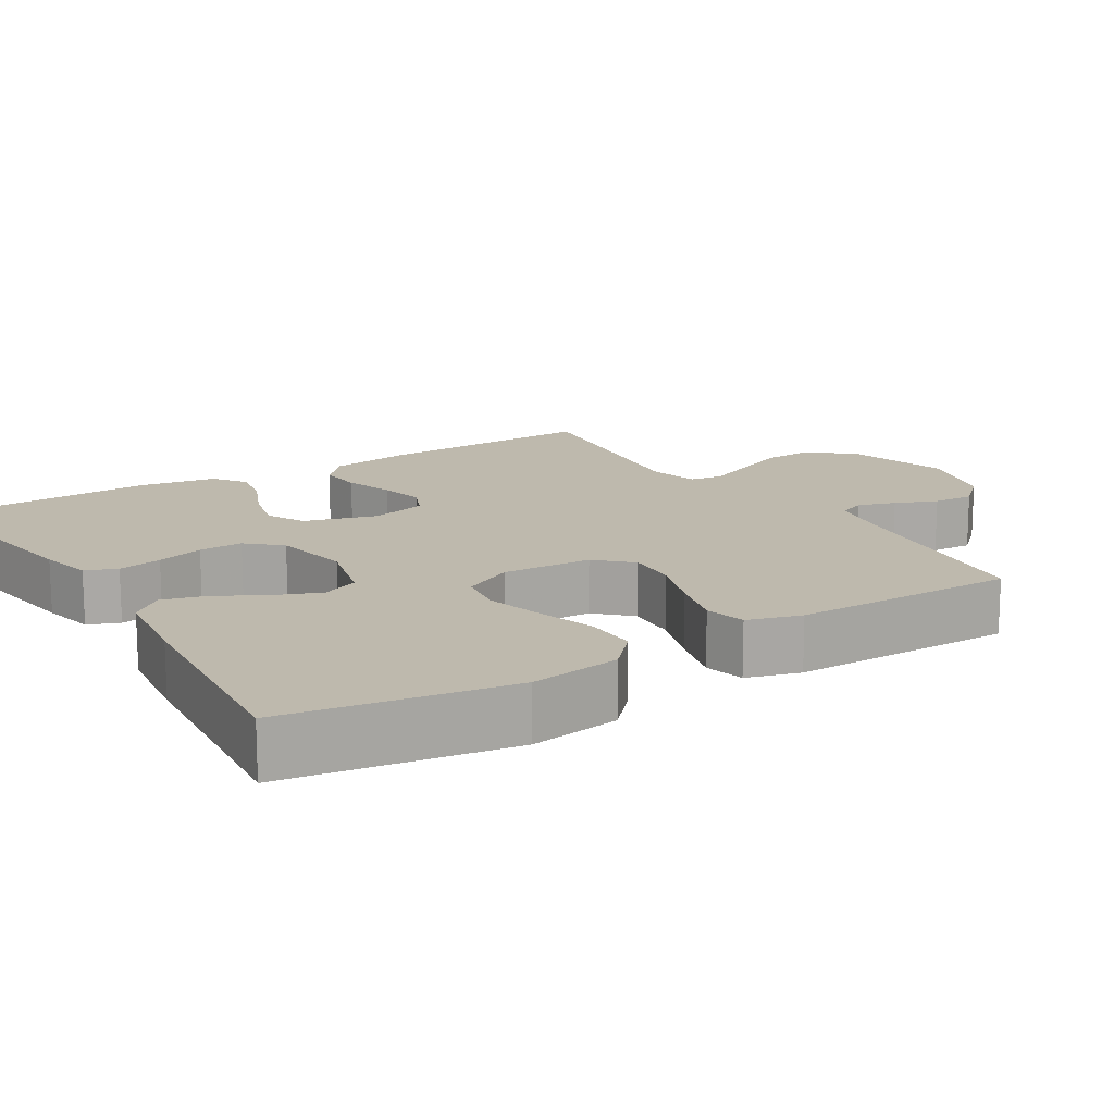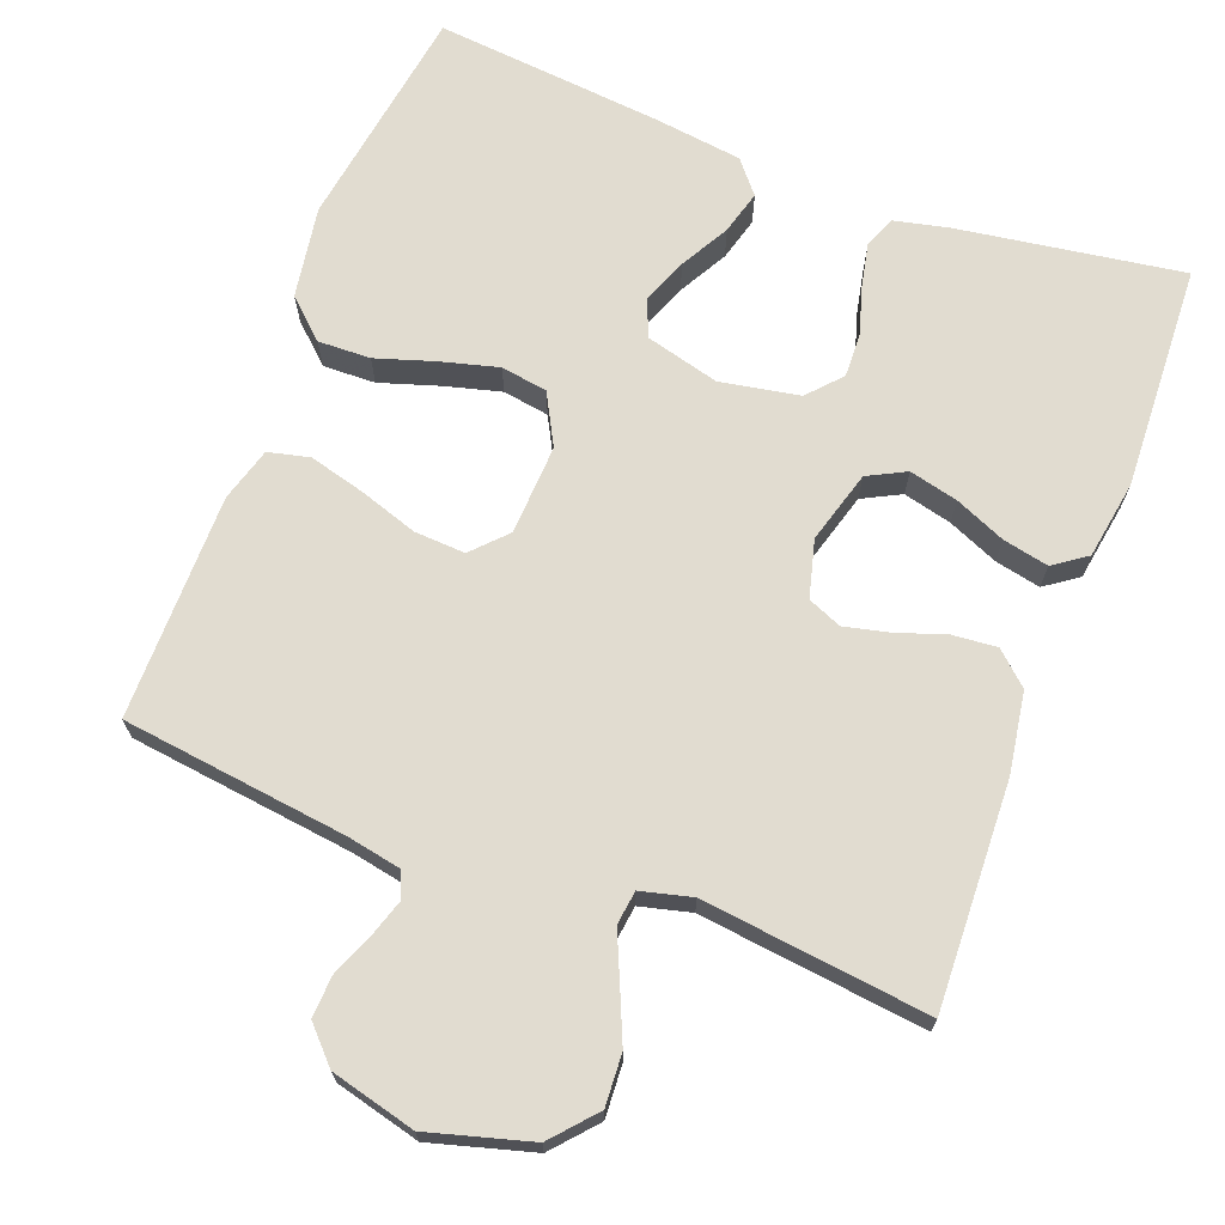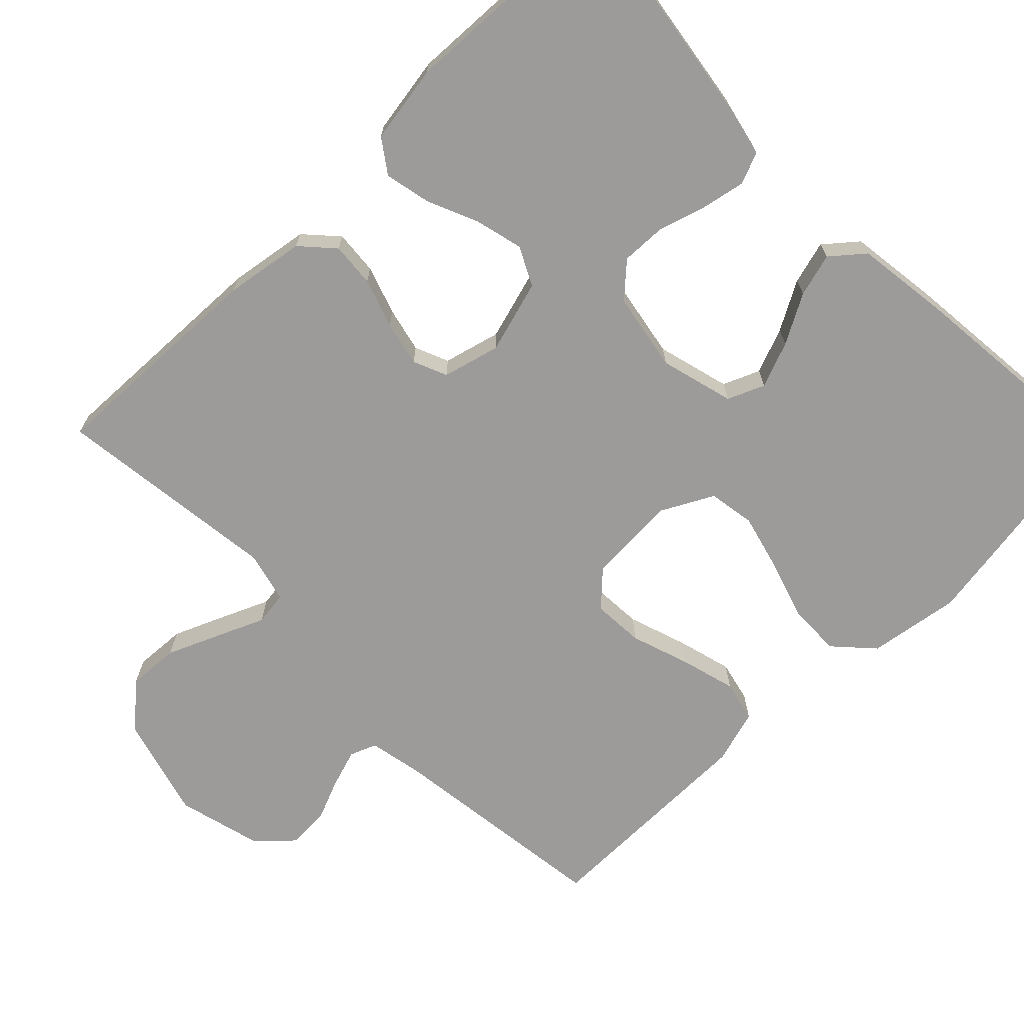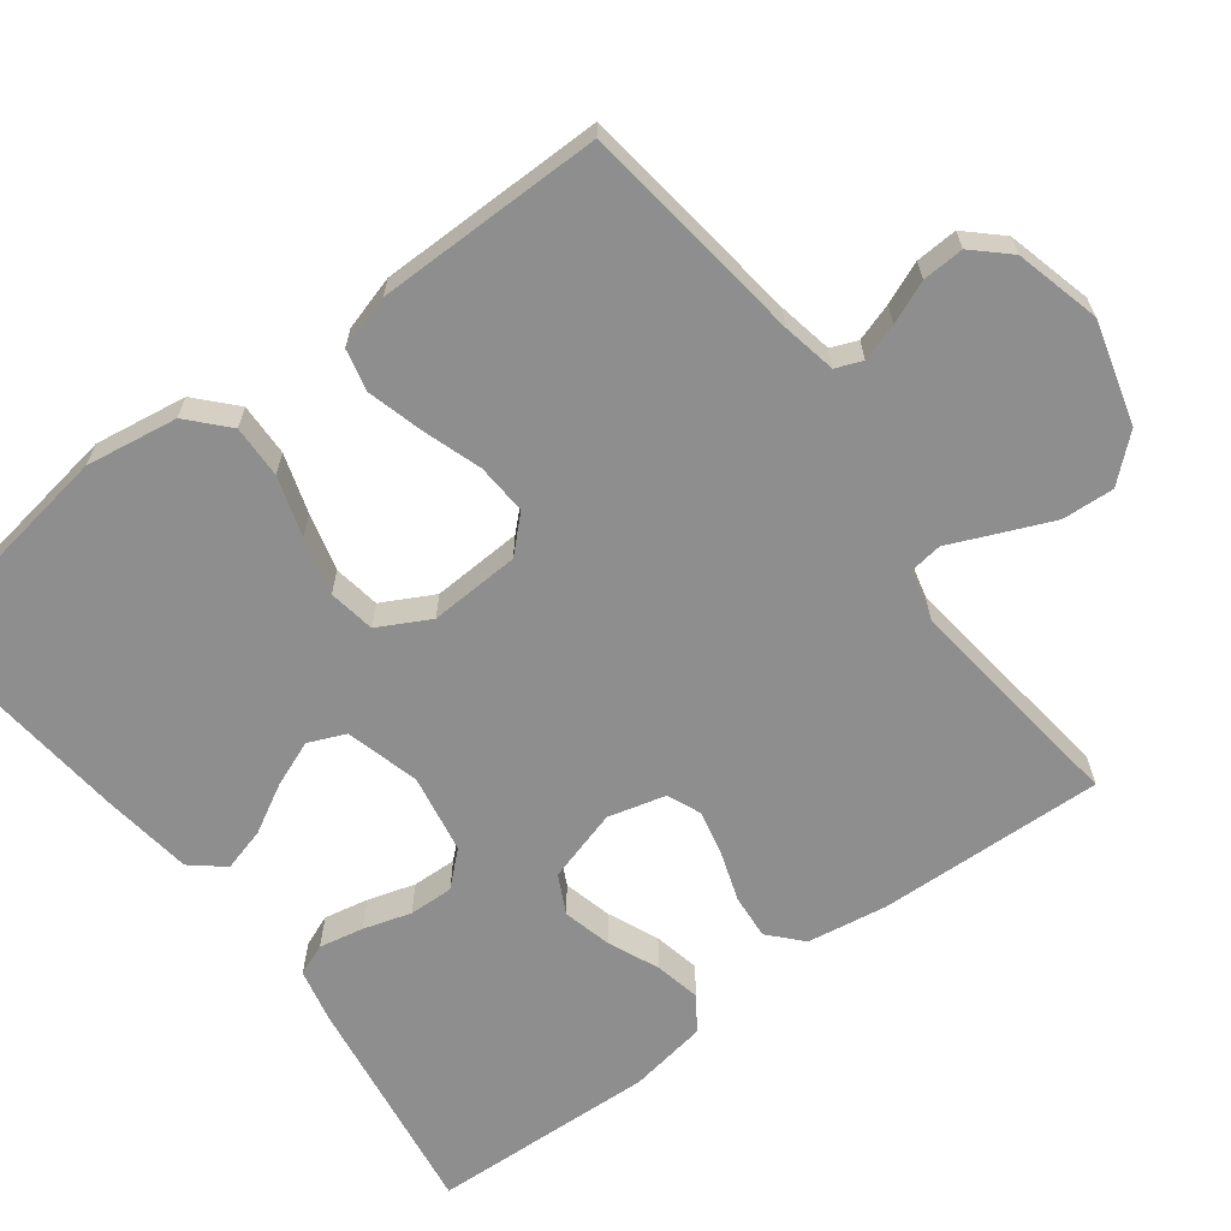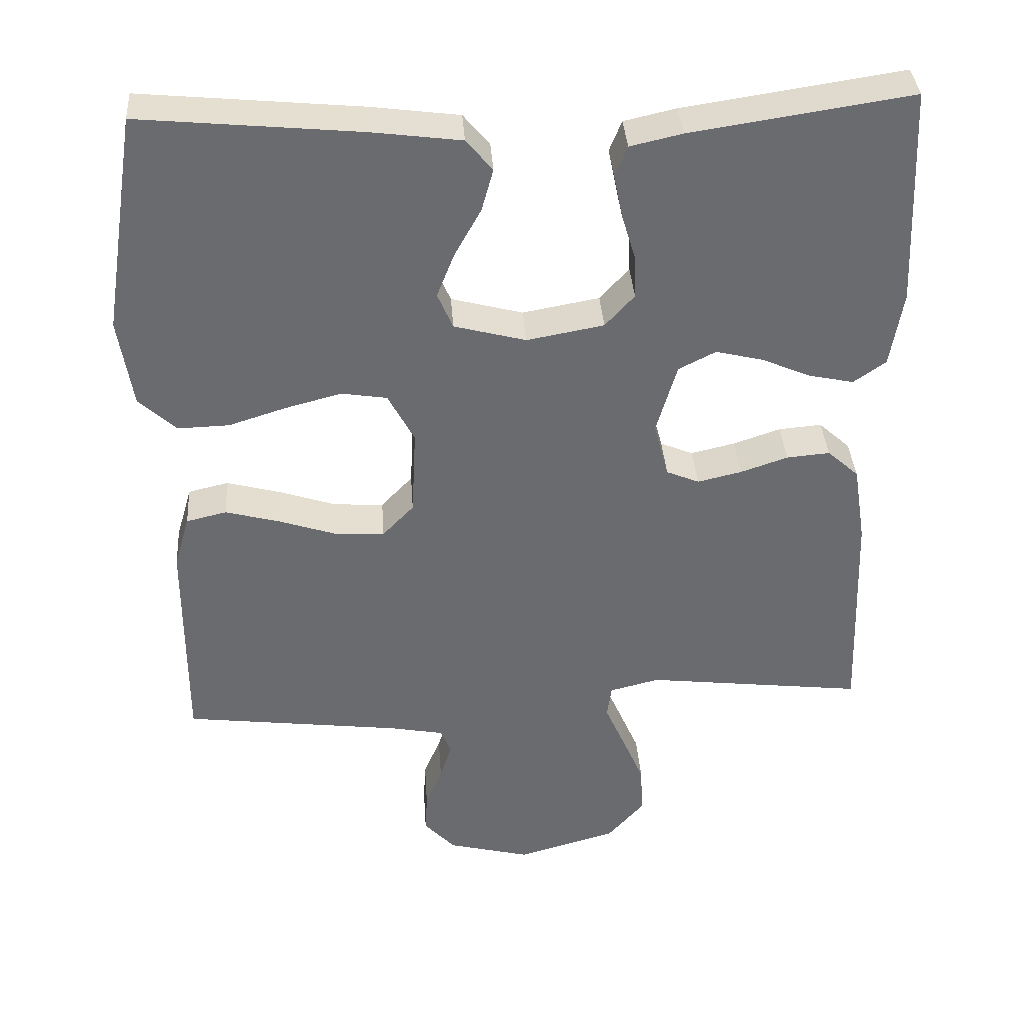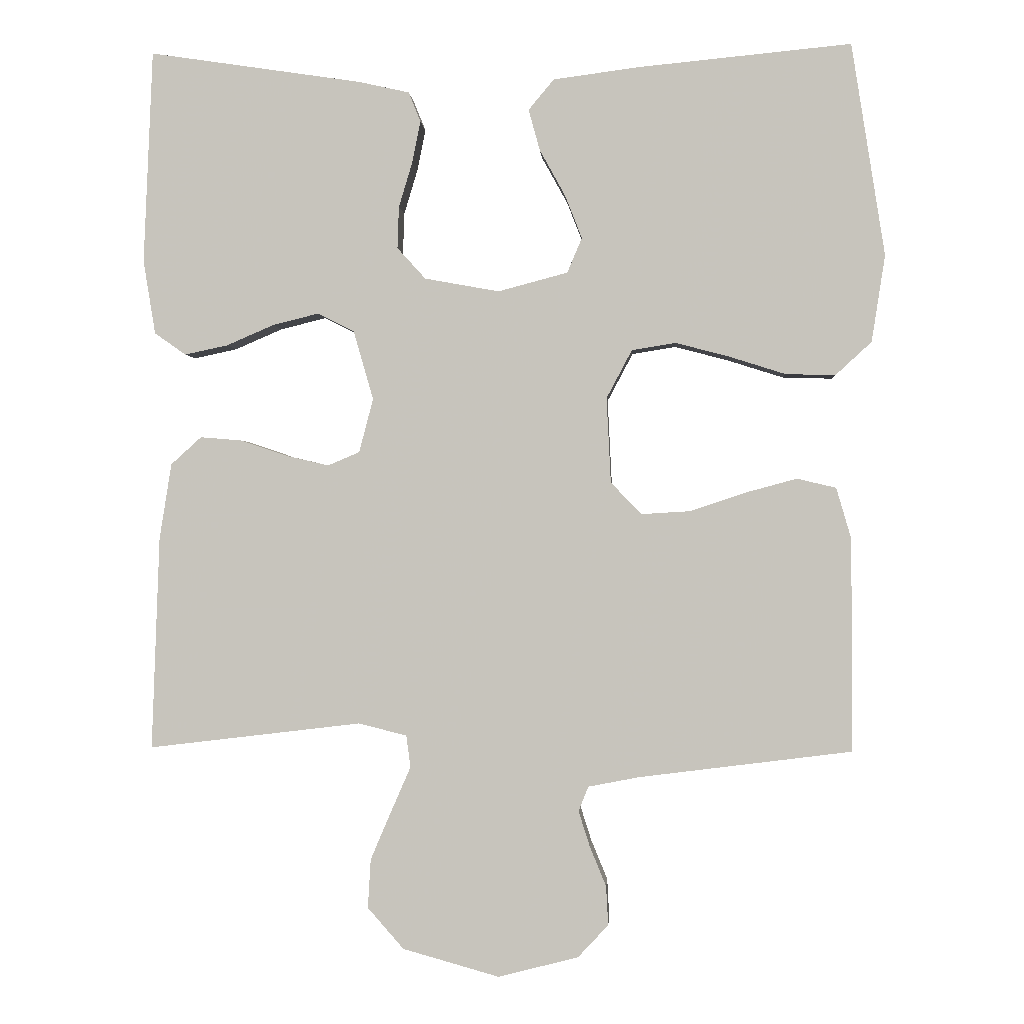
<metadata>
{"format":"obj","ext":"obj","renderer":"f3d","projection":"perspective","resolution":1024,"background":"white","views":[{"elev":15.1,"azim":58.1,"up":"+Y"},{"elev":69.4,"azim":-159.3,"up":"+Y"},{"elev":-69.8,"azim":-45.6,"up":"+Y"},{"elev":-65.0,"azim":127.0,"up":"+Y"},{"elev":36.9,"azim":176.1,"up":"+Z"},{"elev":-0.6,"azim":3.7,"up":"+Z"}]}
</metadata>
<code>
v 0.5 0.07 0.5
v 0.547 0.07 0.2
v 0.528 0.07 0.078
v 0.477 0.07 0.031
v 0.407 0.07 0.033
v 0.328 0.07 0.058
v 0.252 0.07 0.078
v 0.19 0.07 0.068
v 0.154 0.07 0
v 0.16 0.07 -0.12
v 0.203 0.07 -0.165
v 0.271 0.07 -0.161
v 0.349 0.07 -0.135
v 0.423 0.07 -0.115
v 0.478 0.07 -0.128
v 0.499 0.07 -0.2
v 0.5 0.07 -0.5
v 0.2 0.07 -0.538
v 0.128 0.07 -0.552
v 0.114 0.07 -0.587
v 0.13 0.07 -0.637
v 0.153 0.07 -0.693
v 0.156 0.07 -0.748
v 0.113 0.07 -0.794
v 0 0.07 -0.823
v -0.136 0.07 -0.785
v -0.187 0.07 -0.727
v -0.183 0.07 -0.658
v -0.153 0.07 -0.588
v -0.126 0.07 -0.526
v -0.132 0.07 -0.481
v -0.2 0.07 -0.464
v -0.5 0.07 -0.5
v -0.489 0.07 -0.2
v -0.472 0.07 -0.093
v -0.429 0.07 -0.054
v -0.37 0.07 -0.059
v -0.305 0.07 -0.081
v -0.245 0.07 -0.095
v -0.2 0.07 -0.076
v -0.18 0.07 0
v -0.208 0.07 0.097
v -0.259 0.07 0.123
v -0.324 0.07 0.107
v -0.391 0.07 0.078
v -0.452 0.07 0.065
v -0.496 0.07 0.096
v -0.513 0.07 0.2
v -0.5 0.07 0.5
v -0.2 0.07 0.455
v -0.129 0.07 0.439
v -0.112 0.07 0.397
v -0.124 0.07 0.338
v -0.143 0.07 0.275
v -0.145 0.07 0.216
v -0.105 0.07 0.172
v 0 0.07 0.153
v 0.098 0.07 0.179
v 0.119 0.07 0.228
v 0.095 0.07 0.289
v 0.059 0.07 0.354
v 0.043 0.07 0.412
v 0.079 0.07 0.455
v 0.2 0.07 0.471
v 0.5 0 0.5
v 0.547 0 0.2
v 0.528 0 0.078
v 0.477 0 0.031
v 0.407 0 0.033
v 0.328 0 0.058
v 0.252 0 0.078
v 0.19 0 0.068
v 0.154 0 0
v 0.16 0 -0.12
v 0.203 0 -0.165
v 0.271 0 -0.161
v 0.349 0 -0.135
v 0.423 0 -0.115
v 0.478 0 -0.128
v 0.499 0 -0.2
v 0.5 0 -0.5
v 0.2 0 -0.538
v 0.128 0 -0.552
v 0.114 0 -0.587
v 0.13 0 -0.637
v 0.153 0 -0.693
v 0.156 0 -0.748
v 0.113 0 -0.794
v 0 0 -0.823
v -0.136 0 -0.785
v -0.187 0 -0.727
v -0.183 0 -0.658
v -0.153 0 -0.588
v -0.126 0 -0.526
v -0.132 0 -0.481
v -0.2 0 -0.464
v -0.5 0 -0.5
v -0.489 0 -0.2
v -0.472 0 -0.093
v -0.429 0 -0.054
v -0.37 0 -0.059
v -0.305 0 -0.081
v -0.245 0 -0.095
v -0.2 0 -0.076
v -0.18 0 0
v -0.208 0 0.097
v -0.259 0 0.123
v -0.324 0 0.107
v -0.391 0 0.078
v -0.452 0 0.065
v -0.496 0 0.096
v -0.513 0 0.2
v -0.5 0 0.5
v -0.2 0 0.455
v -0.129 0 0.439
v -0.112 0 0.397
v -0.124 0 0.338
v -0.143 0 0.275
v -0.145 0 0.216
v -0.105 0 0.172
v 0 0 0.153
v 0.098 0 0.179
v 0.119 0 0.228
v 0.095 0 0.289
v 0.059 0 0.354
v 0.043 0 0.412
v 0.079 0 0.455
v 0.2 0 0.471
f 4 5 6
f 3 4 6
f 2 3 6
f 1 2 6
f 64 1 6
f 63 64 6
f 62 63 6
f 61 62 6
f 60 61 6
f 59 60 6 7
f 58 59 7 8
f 57 58 8 9
f 56 57 9 10
f 55 56 10
f 52 53 54
f 51 52 54
f 50 51 54
f 49 50 54
f 48 49 54
f 47 48 54
f 46 47 54
f 45 46 54
f 44 45 54
f 43 44 54 55
f 42 43 55
f 41 42 55 10
f 36 37 38
f 35 36 38
f 34 35 38
f 33 34 38
f 32 33 38
f 31 32 38 39
f 28 29 30
f 27 28 30
f 26 27 30
f 25 26 30
f 24 25 30
f 23 24 30
f 22 23 30
f 21 22 30
f 20 21 30 31
f 31 39 40
f 20 31 40
f 19 20 40
f 16 17 18
f 15 16 18
f 14 15 18
f 13 14 18
f 12 13 18
f 11 12 18 19
f 19 40 41
f 11 19 41
f 10 11 41
f 70 69 68
f 70 68 67
f 70 67 66
f 70 66 65
f 70 65 128
f 70 128 127
f 70 127 126
f 70 126 125
f 70 125 124
f 71 70 124 123
f 72 71 123 122
f 73 72 122 121
f 74 73 121 120
f 74 120 119
f 118 117 116
f 118 116 115
f 118 115 114
f 118 114 113
f 118 113 112
f 118 112 111
f 118 111 110
f 118 110 109
f 118 109 108
f 119 118 108 107
f 119 107 106
f 74 119 106 105
f 102 101 100
f 102 100 99
f 102 99 98
f 102 98 97
f 102 97 96
f 103 102 96 95
f 94 93 92
f 94 92 91
f 94 91 90
f 94 90 89
f 94 89 88
f 94 88 87
f 94 87 86
f 94 86 85
f 95 94 85 84
f 104 103 95
f 104 95 84
f 104 84 83
f 82 81 80
f 82 80 79
f 82 79 78
f 82 78 77
f 82 77 76
f 83 82 76 75
f 105 104 83
f 105 83 75
f 105 75 74
f 1 65 66 2
f 2 66 67 3
f 3 67 68 4
f 4 68 69 5
f 5 69 70 6
f 6 70 71 7
f 7 71 72 8
f 8 72 73 9
f 9 73 74 10
f 10 74 75 11
f 11 75 76 12
f 12 76 77 13
f 13 77 78 14
f 14 78 79 15
f 15 79 80 16
f 16 80 81 17
f 17 81 82 18
f 18 82 83 19
f 19 83 84 20
f 20 84 85 21
f 21 85 86 22
f 22 86 87 23
f 23 87 88 24
f 24 88 89 25
f 25 89 90 26
f 26 90 91 27
f 27 91 92 28
f 28 92 93 29
f 29 93 94 30
f 30 94 95 31
f 31 95 96 32
f 32 96 97 33
f 33 97 98 34
f 34 98 99 35
f 35 99 100 36
f 36 100 101 37
f 37 101 102 38
f 38 102 103 39
f 39 103 104 40
f 40 104 105 41
f 41 105 106 42
f 42 106 107 43
f 43 107 108 44
f 44 108 109 45
f 45 109 110 46
f 46 110 111 47
f 47 111 112 48
f 48 112 113 49
f 49 113 114 50
f 50 114 115 51
f 51 115 116 52
f 52 116 117 53
f 53 117 118 54
f 54 118 119 55
f 55 119 120 56
f 56 120 121 57
f 57 121 122 58
f 58 122 123 59
f 59 123 124 60
f 60 124 125 61
f 61 125 126 62
f 62 126 127 63
f 63 127 128 64
f 64 128 65 1

</code>
